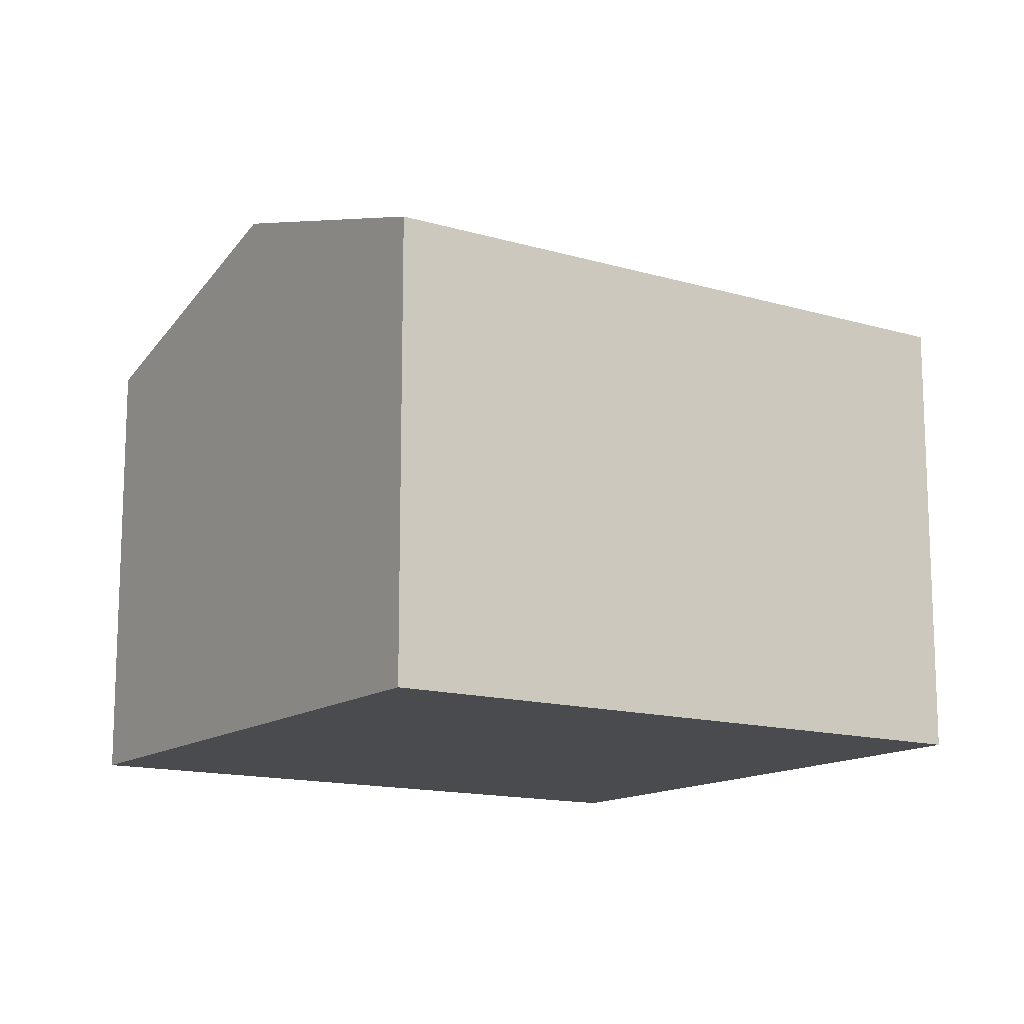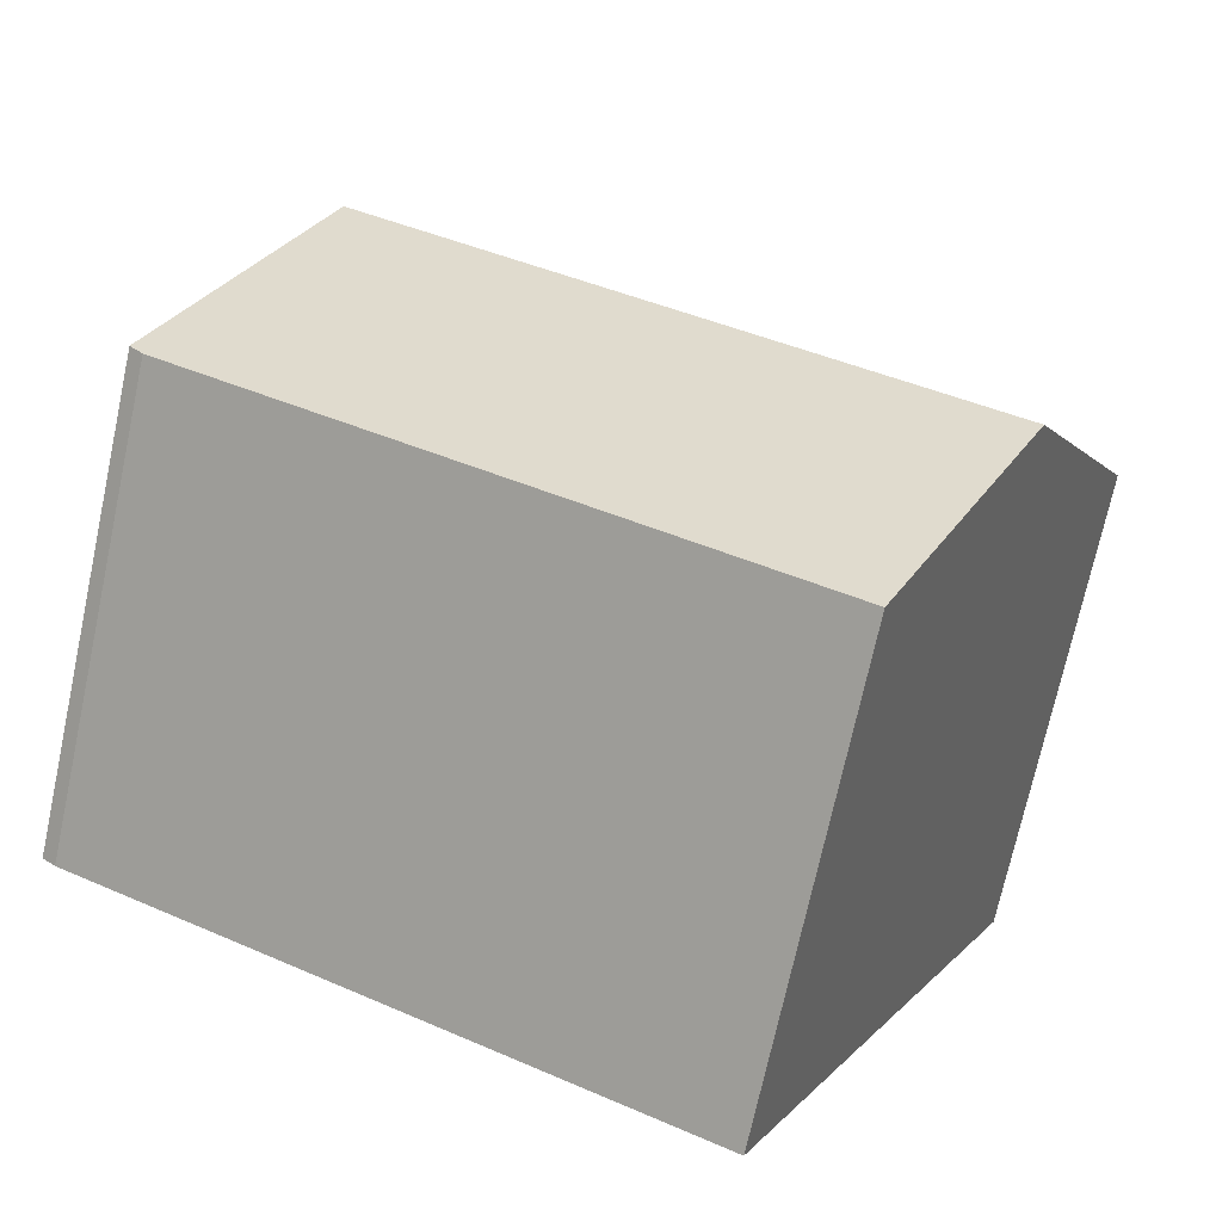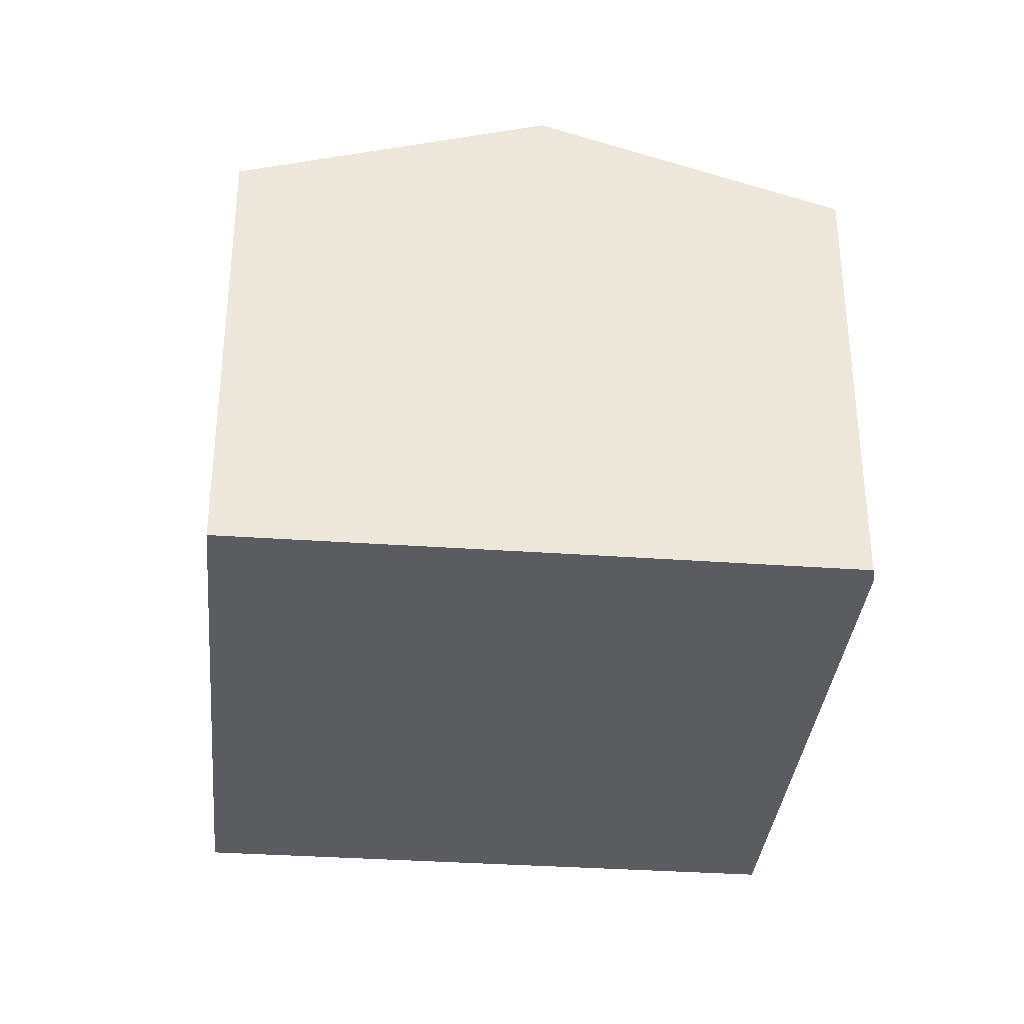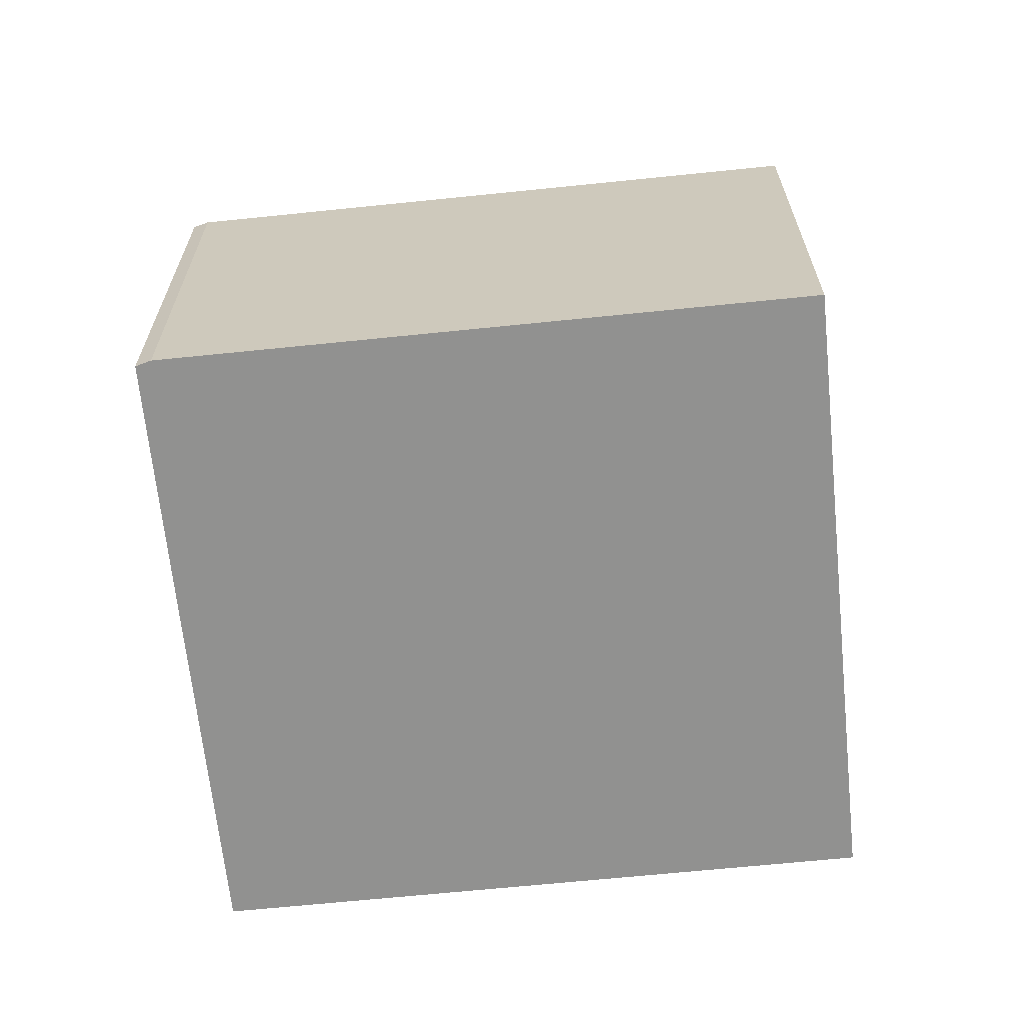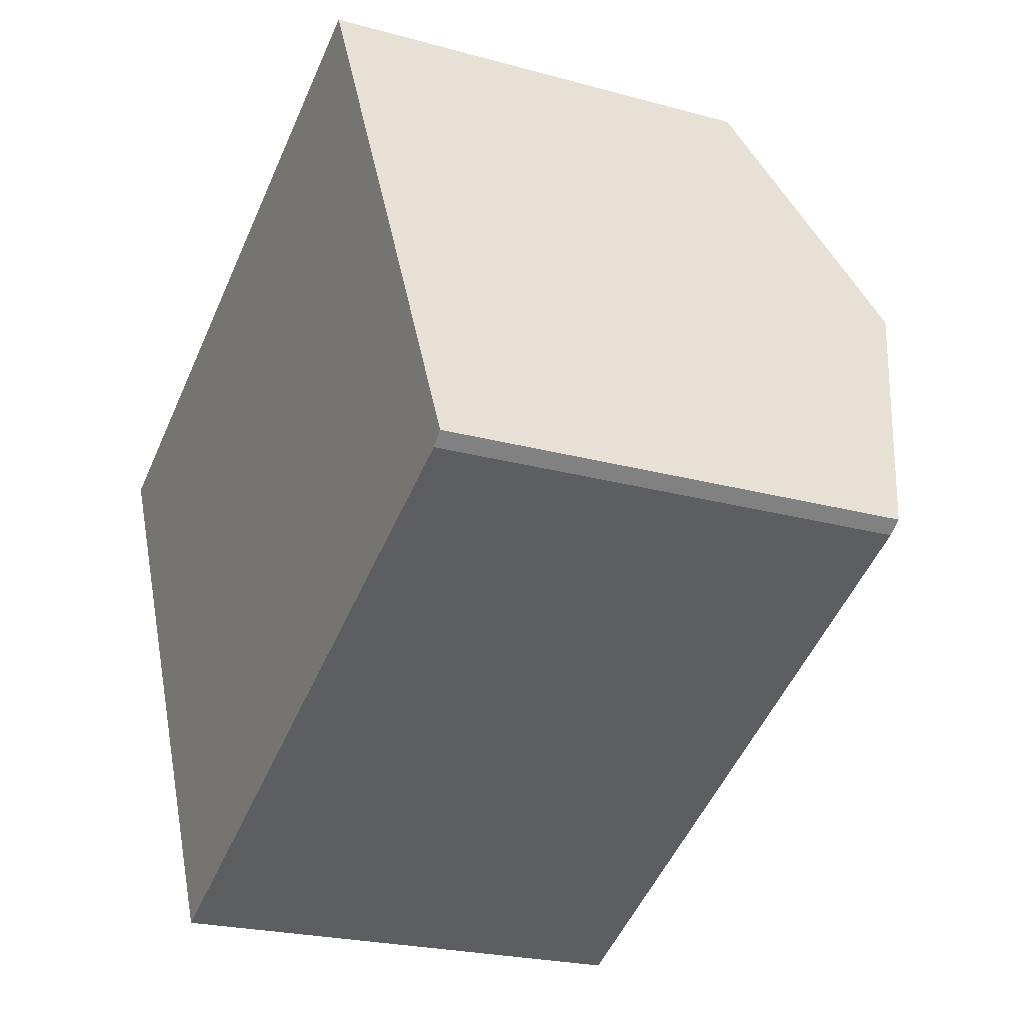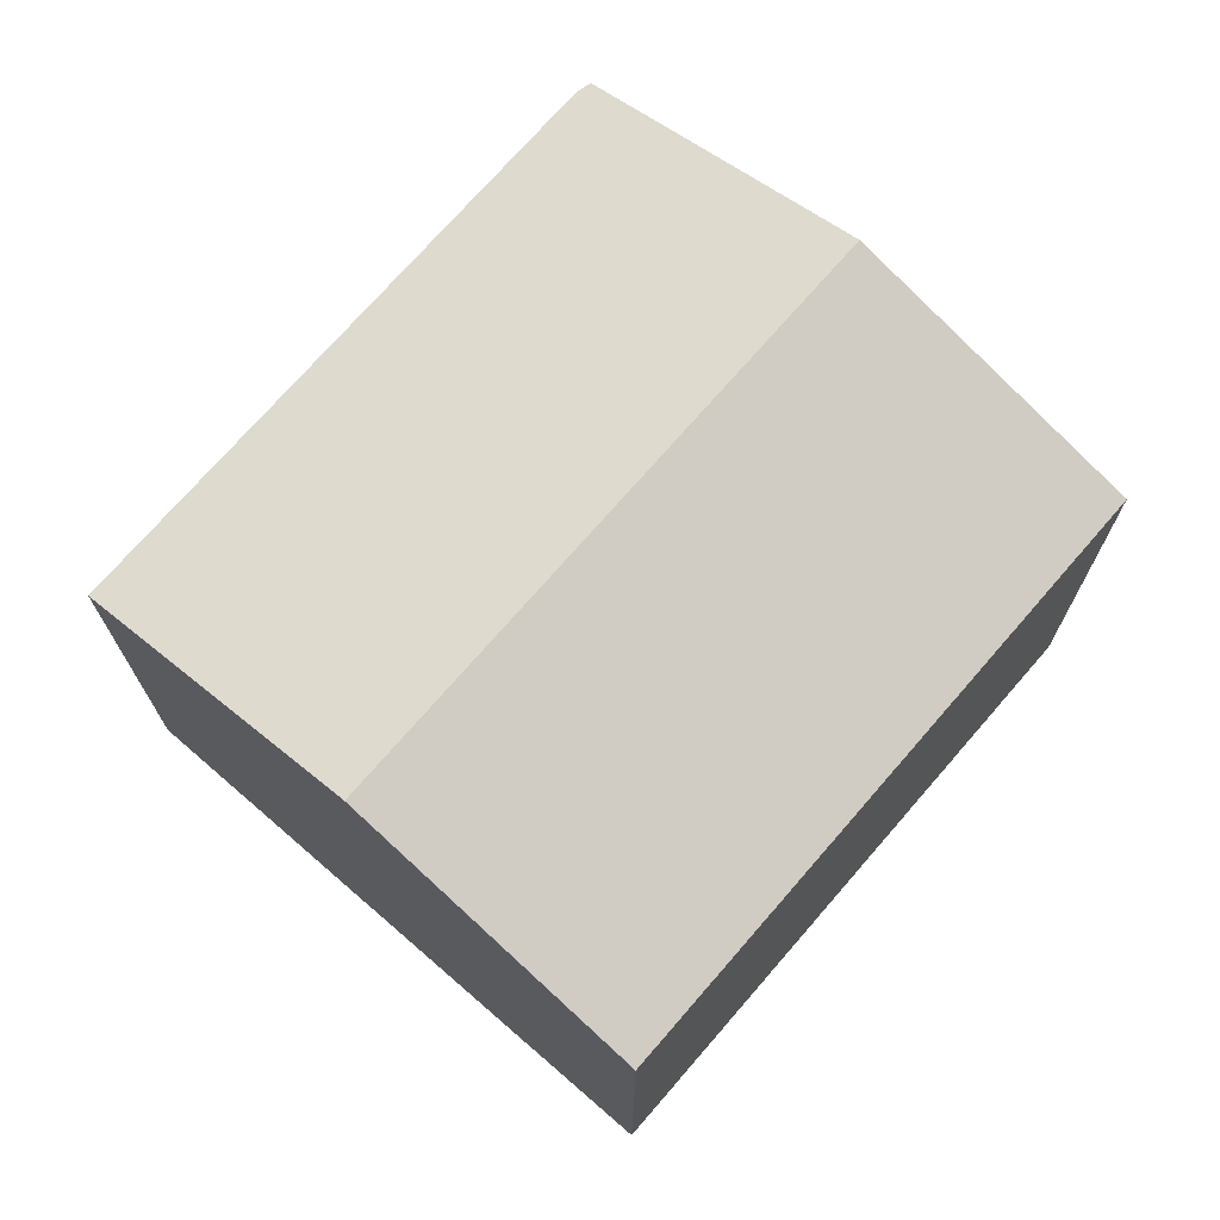
<metadata>
{"format":"obj","ext":"obj","renderer":"f3d","projection":"perspective","resolution":1024,"background":"white","views":[{"elev":-13.9,"azim":-58.8,"up":"+Y"},{"elev":-72.1,"azim":167.8,"up":"+Z"},{"elev":-34.4,"azim":59.2,"up":"+Y"},{"elev":-65.9,"azim":160.5,"up":"+Y"},{"elev":-22.7,"azim":64.5,"up":"+Z"},{"elev":72.5,"azim":-74.5,"up":"+Y"}]}
</metadata>
<code>
v  2.482 10.03 -5.228
v  11.01 8.306 5.227
v  13.49 10.03 -0.001
v  0 8.306 5.086e-16
v  13.73 9.866 -0.496
v  15.93 8.33 -5.163
v  15.7 8.306 -5.361
v  4.963 8.306 -10.46
v  0 0 0
v  11.01 -3.201e-16 5.227
v  13.49 6.123e-20 -0.001
v  15.93 3.161e-16 -5.163
v  13.73 3.037e-17 -0.496
v  15.7 3.283e-16 -5.361
v  4.963 6.402e-16 -10.46
v  2.482 3.201e-16 -5.228
g defaultobject
f 1 2 3
f 2 1 4
f 5 1 3
f 1 5 6
f 1 6 7
f 1 7 8
f 9 2 4
f 2 9 10
f 10 3 2
f 3 10 5
f 5 10 6
f 6 10 11
f 6 11 12
f 12 11 13
f 12 7 6
f 7 12 14
f 14 8 7
f 8 14 15
f 1 9 4
f 9 1 8
f 9 8 16
f 16 8 15
f 9 11 10
f 11 9 13
f 13 9 12
f 12 9 14
f 14 9 16
f 14 16 15

</code>
